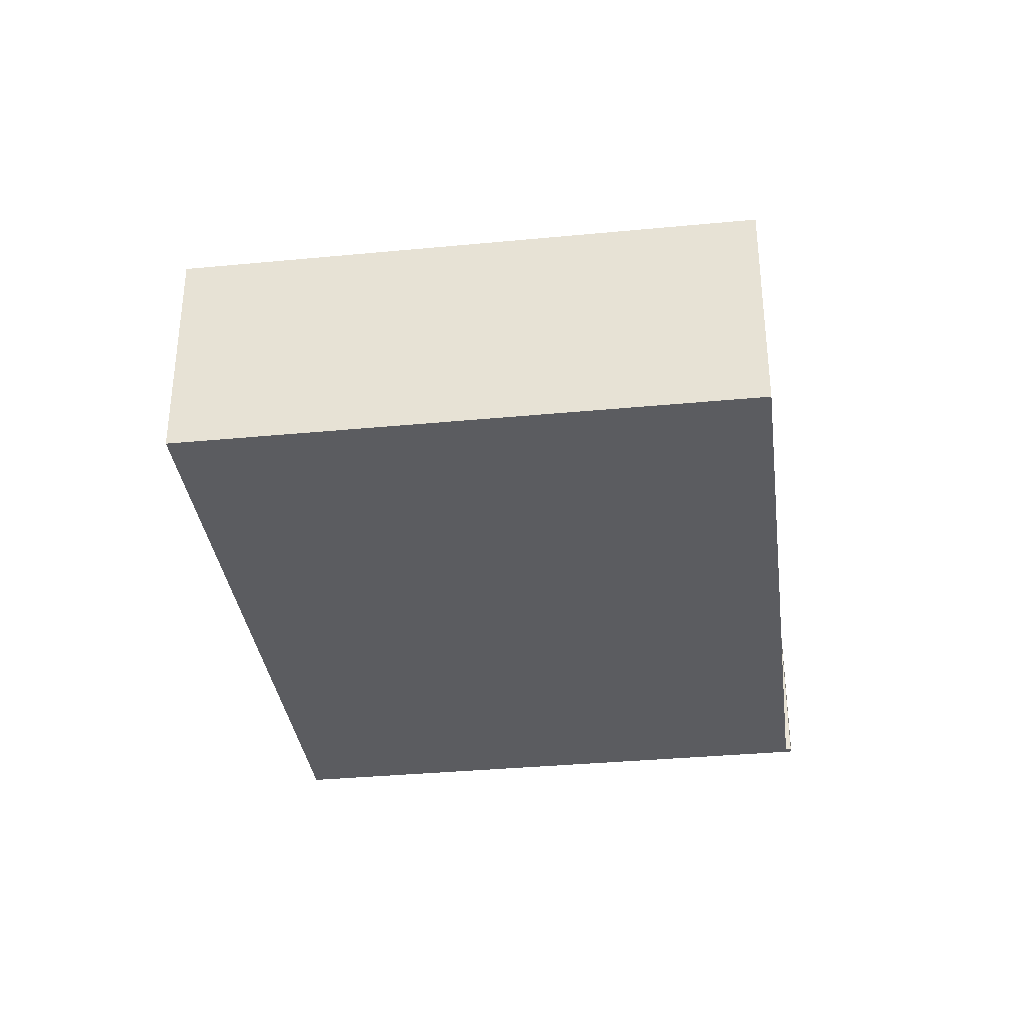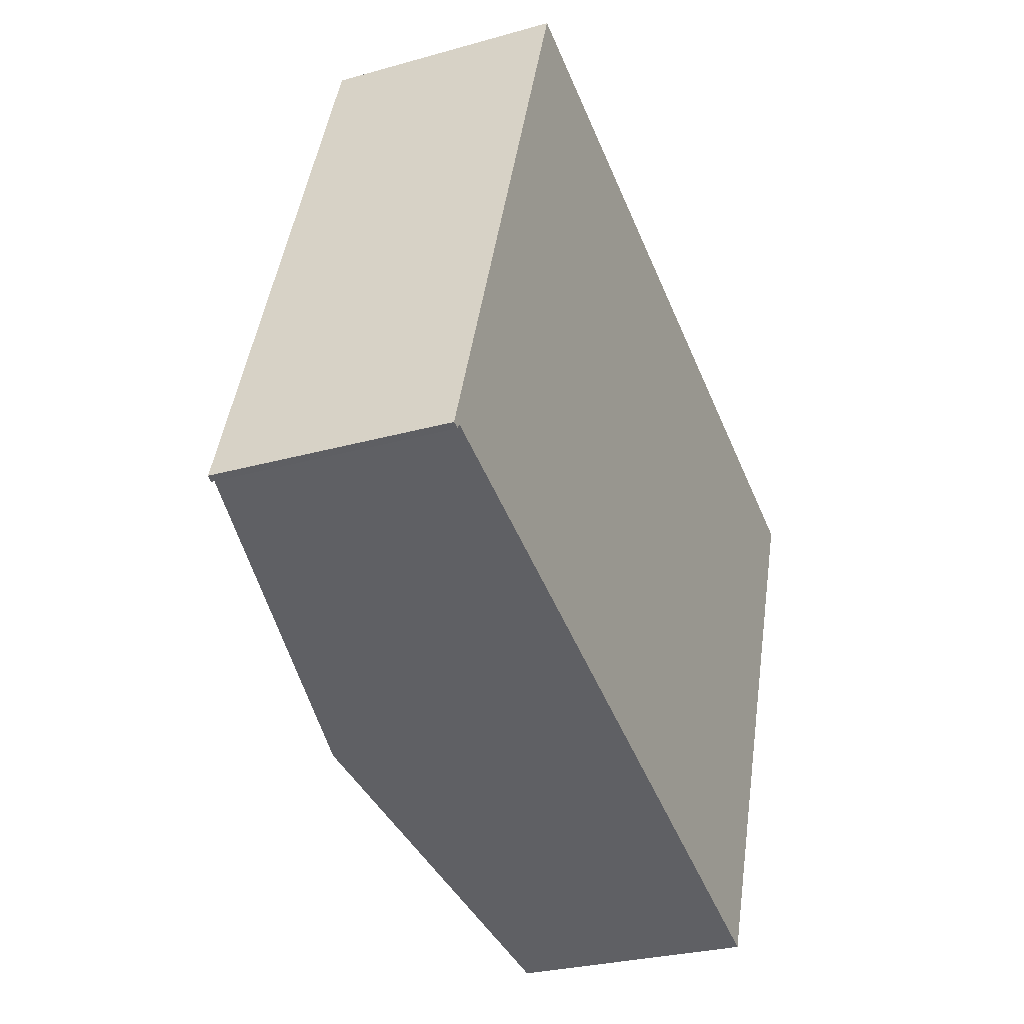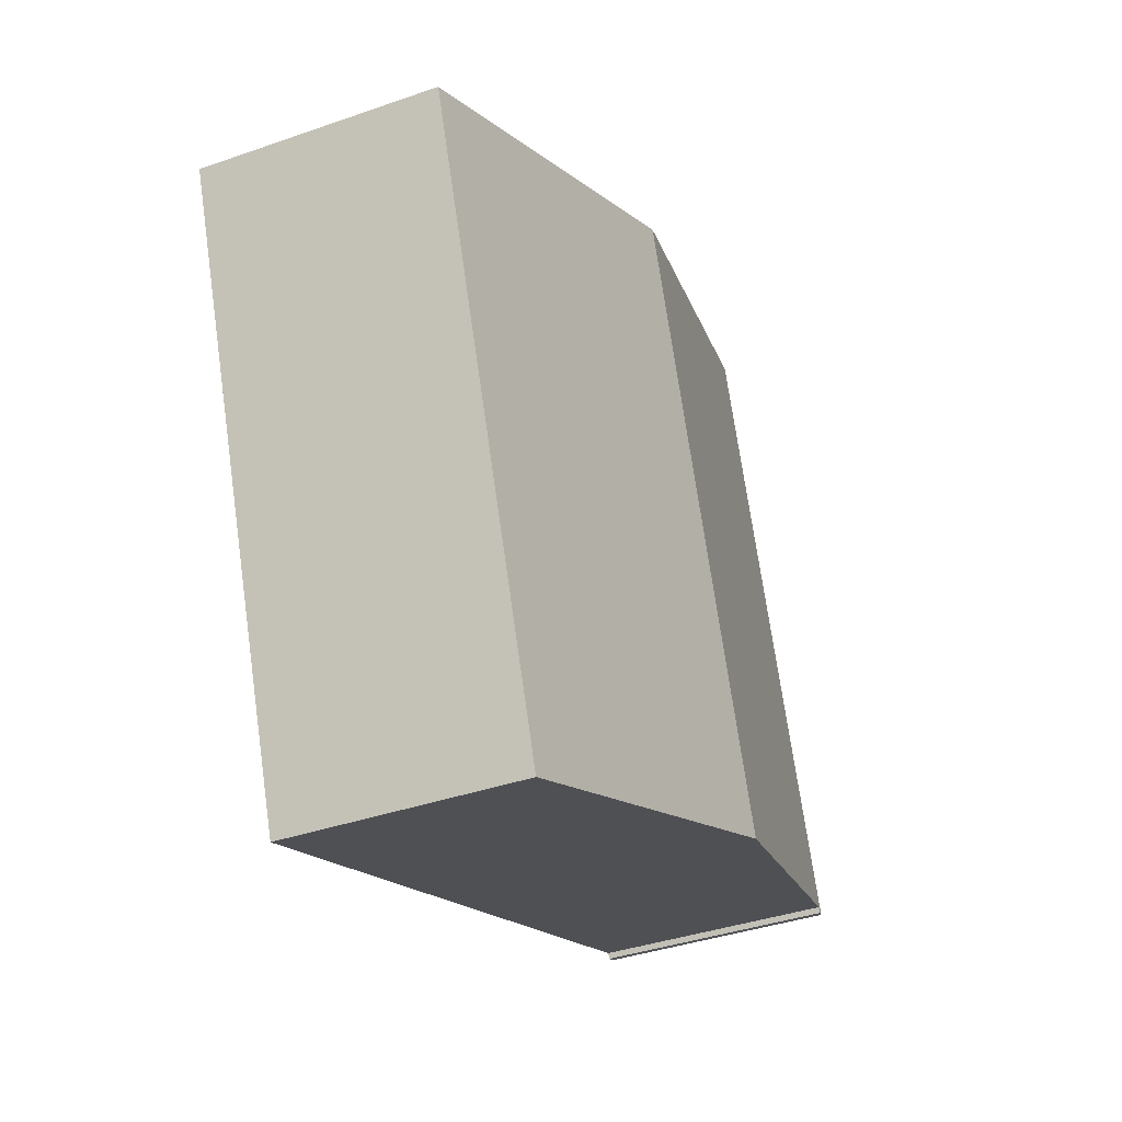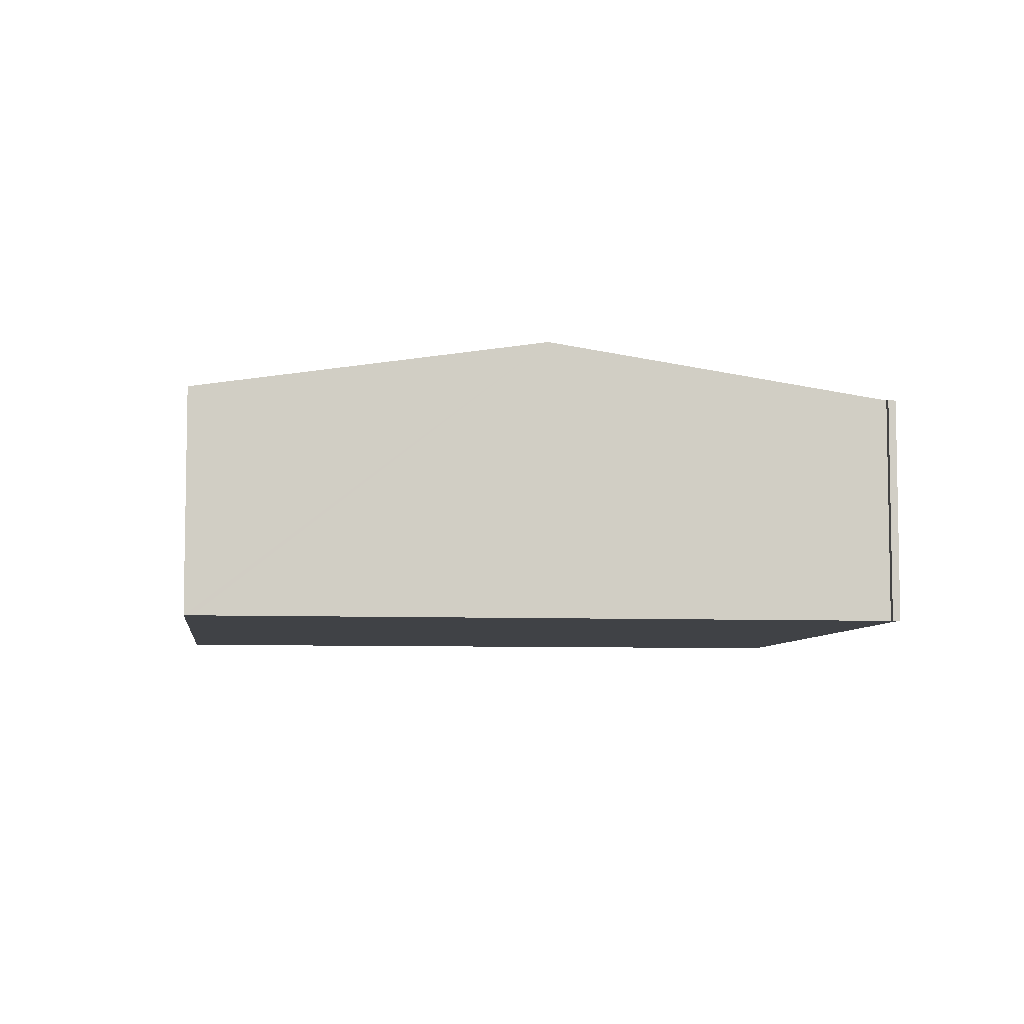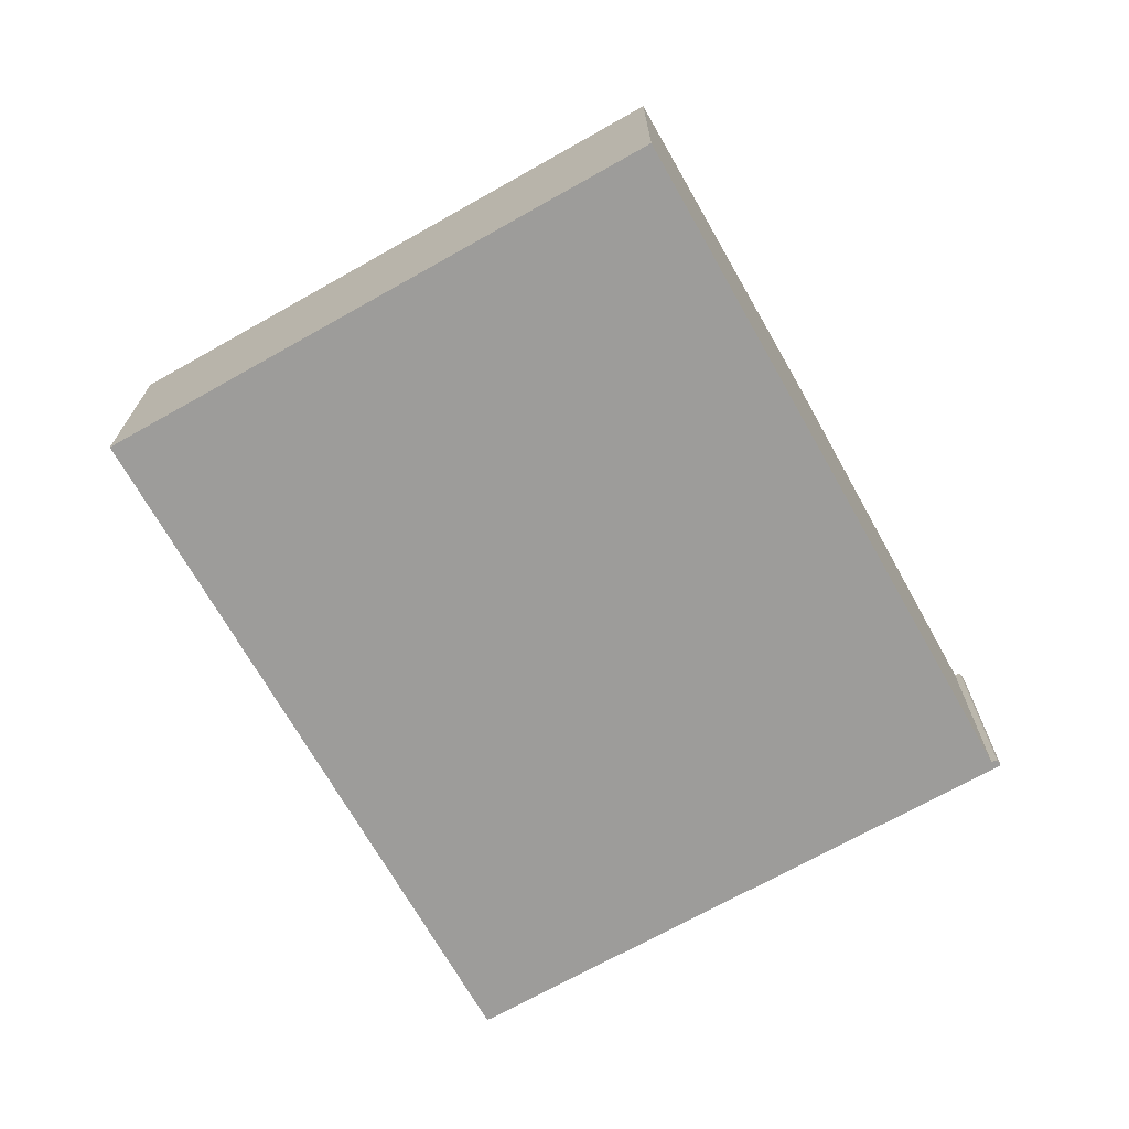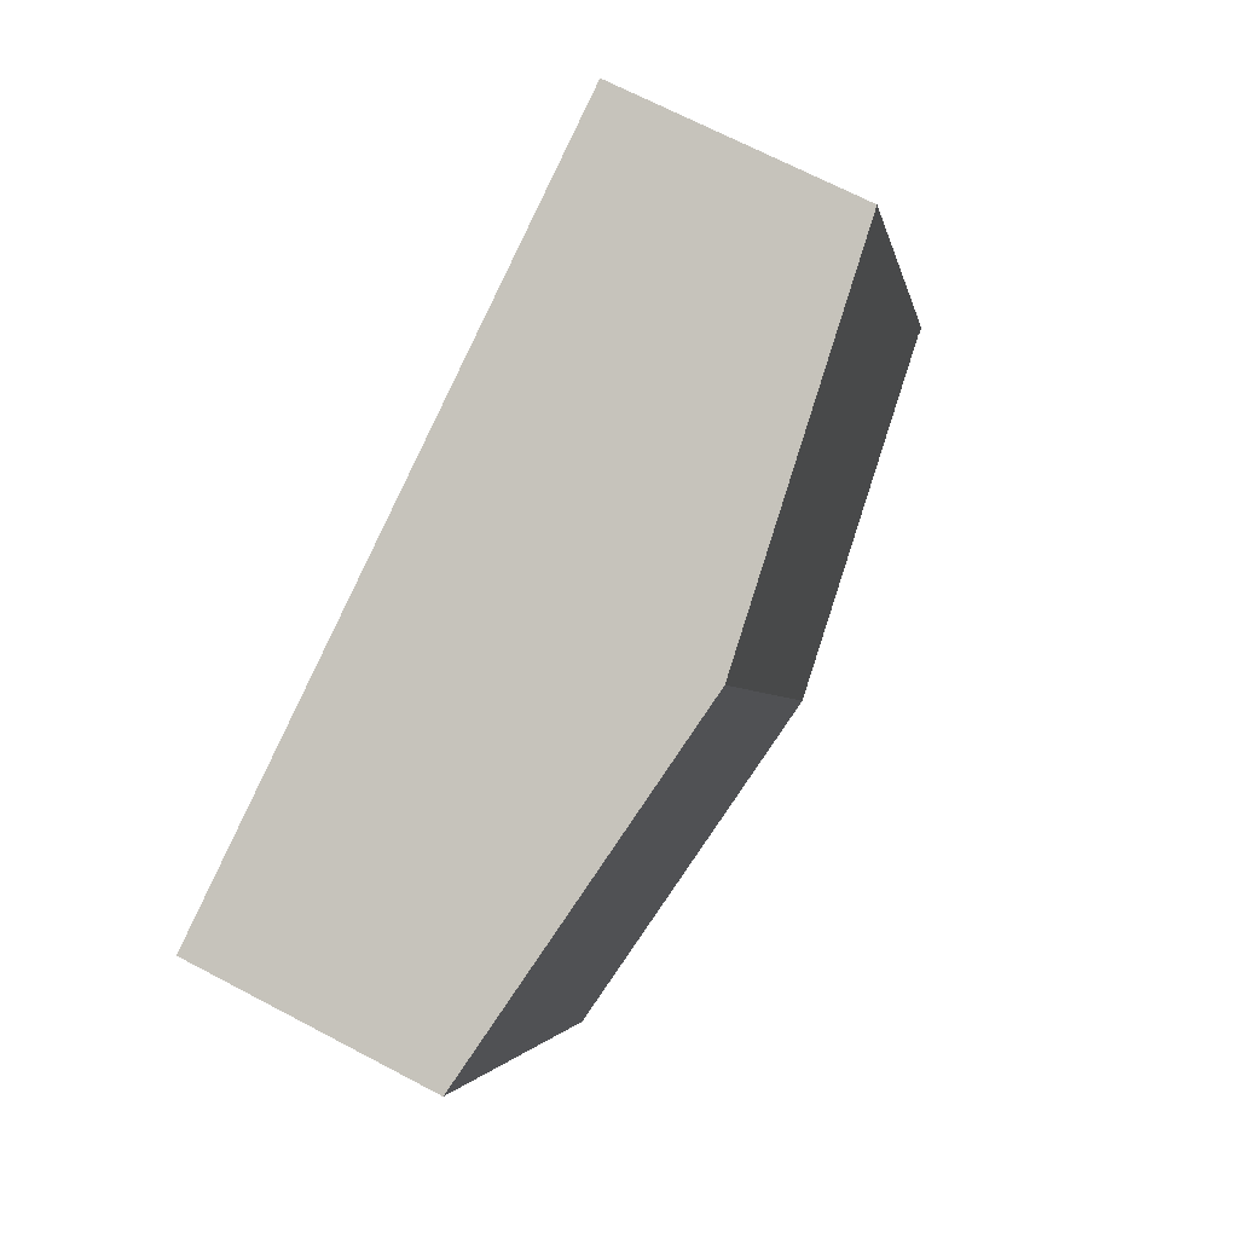
<metadata>
{"format":"obj","ext":"obj","renderer":"f3d","projection":"perspective","resolution":1024,"background":"white","views":[{"elev":-34.6,"azim":117.3,"up":"+Y"},{"elev":-27.8,"azim":-66.6,"up":"+Z"},{"elev":-37.8,"azim":114.1,"up":"+Z"},{"elev":-6.5,"azim":-167.4,"up":"+Y"},{"elev":-70.2,"azim":139.4,"up":"+Y"},{"elev":69.4,"azim":117.7,"up":"+Z"}]}
</metadata>
<code>
v  23.51 7.134 -1.777
v  17.09 8.82 13.81
v  27.76 7.133 9.928
v  10.74 8.82 -3.682
v  21.59 7.134 -7.044
v  21.16 7.172 -7.467
v  21.41 7.134 -7.555
v  6.426 7.133 17.69
v  0.231 7.169 -0.062
v  0 7.133 4.368e-16
v  0.302 7.17 0.107
v  5.492 7.99 -1.777
v  21.41 4.626e-16 -7.555
v  21.16 4.572e-16 -7.467
v  10.74 2.255e-16 -3.682
v  5.492 1.088e-16 -1.777
v  0.302 -6.552e-18 0.107
v  0.231 3.796e-18 -0.062
v  0 0 0
v  6.426 -1.083e-15 17.69
v  17.09 -8.455e-16 13.81
v  27.76 -6.079e-16 9.928
v  21.59 4.313e-16 -7.044
v  23.51 1.088e-16 -1.777
g defaultobject
f 1 2 3
f 2 1 4
f 4 1 5
f 4 5 6
f 6 5 7
f 8 9 10
f 9 8 11
f 11 8 2
f 12 2 4
f 2 12 11
f 13 6 7
f 6 13 4
f 4 13 14
f 4 14 15
f 4 15 12
f 12 15 16
f 12 16 11
f 11 16 17
f 18 10 9
f 10 18 19
f 17 9 11
f 9 17 18
f 19 8 10
f 8 19 20
f 20 2 8
f 2 20 21
f 2 21 3
f 3 21 22
f 5 13 7
f 13 5 1
f 13 1 23
f 23 1 24
f 24 1 3
f 24 3 22
f 18 20 19
f 20 18 17
f 20 17 21
f 21 17 16
f 21 16 15
f 21 15 14
f 21 14 22
f 22 14 24
f 24 14 13
f 24 13 23

</code>
